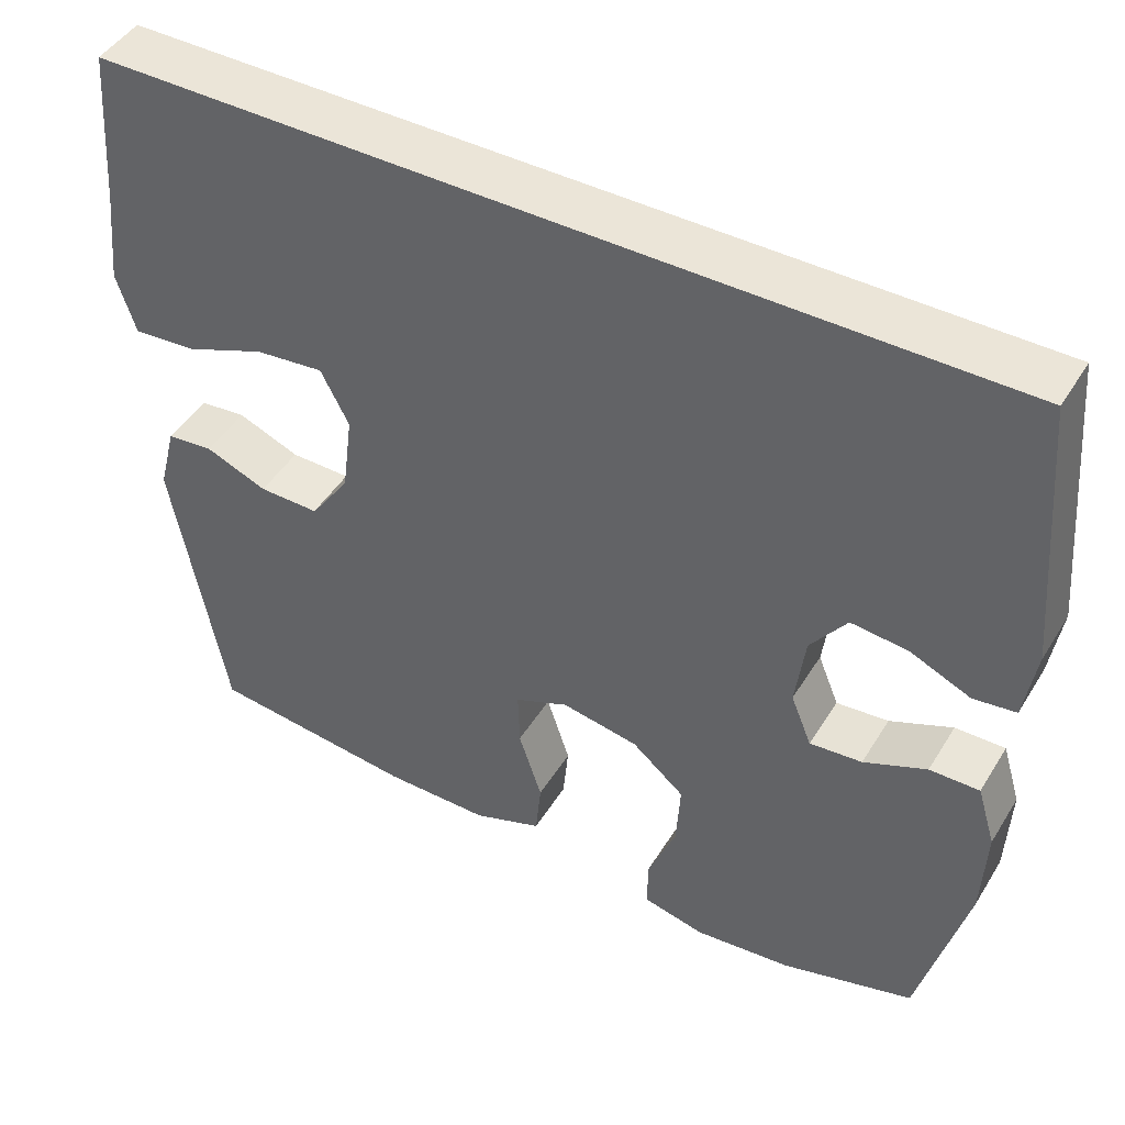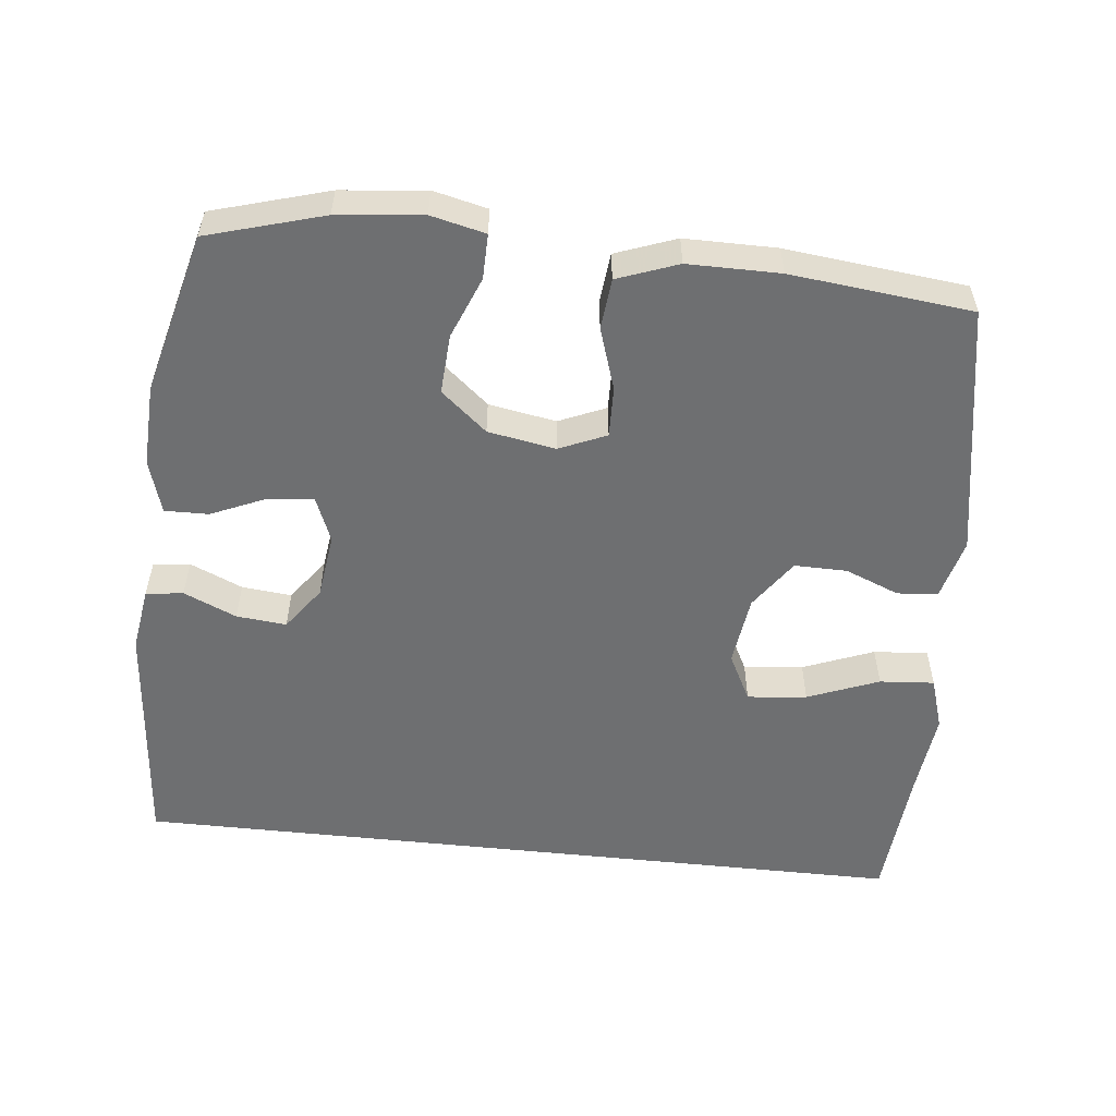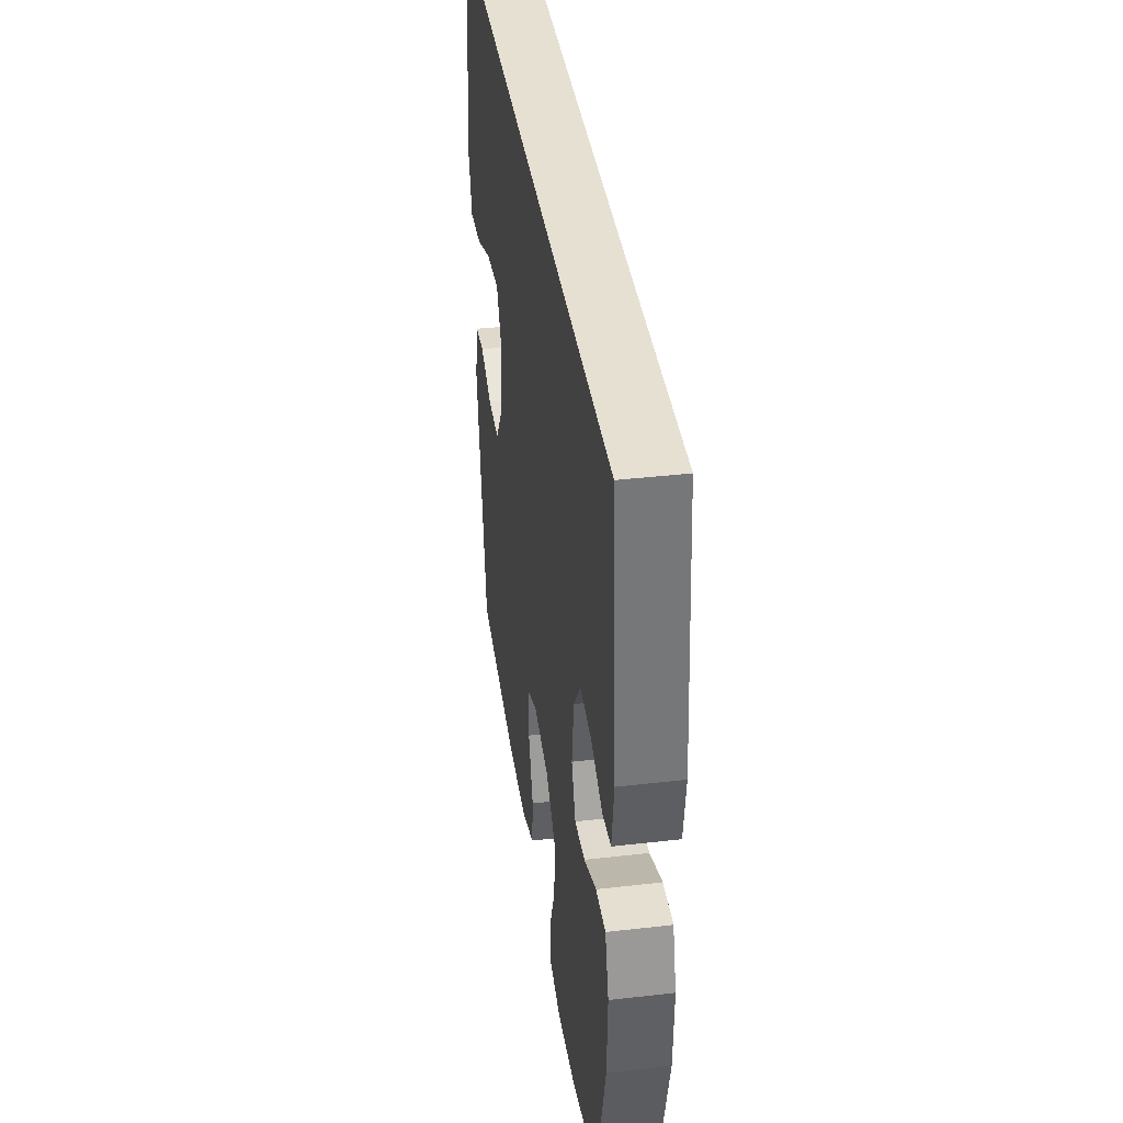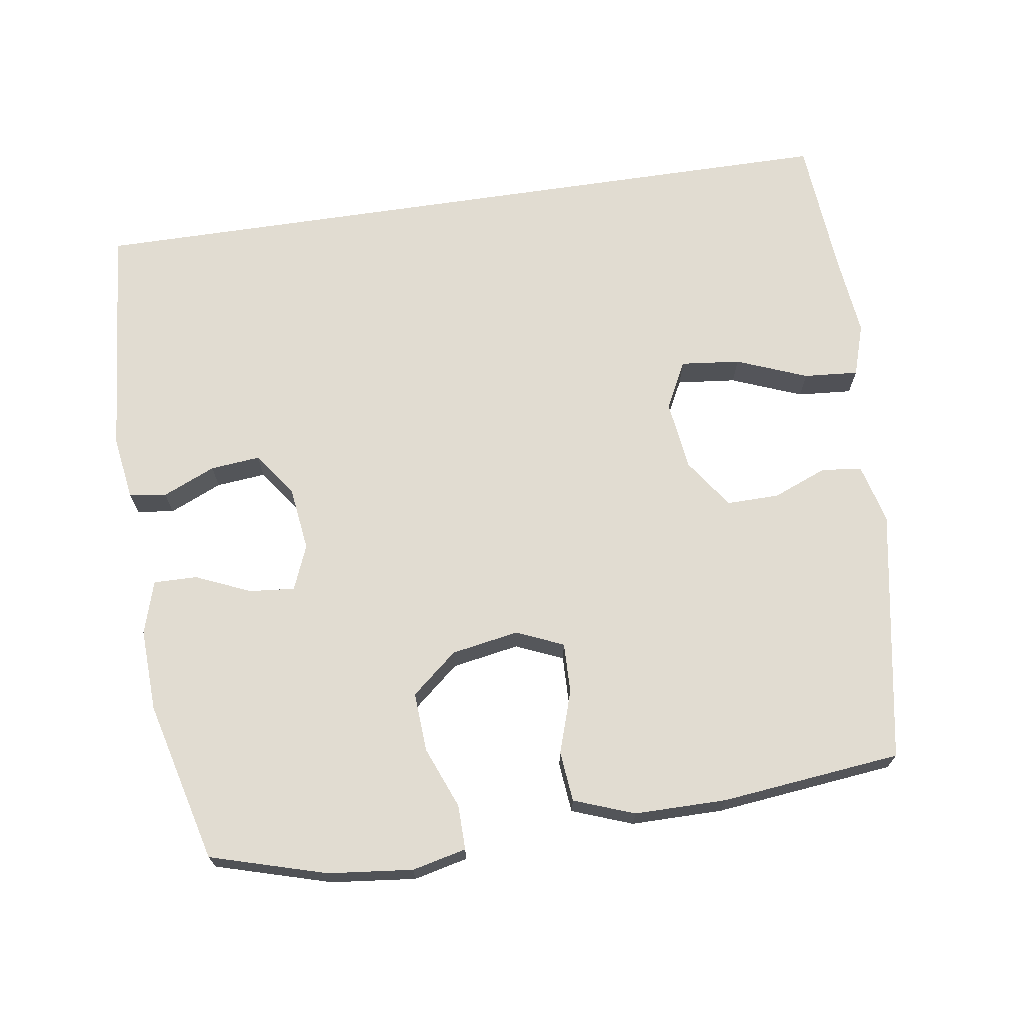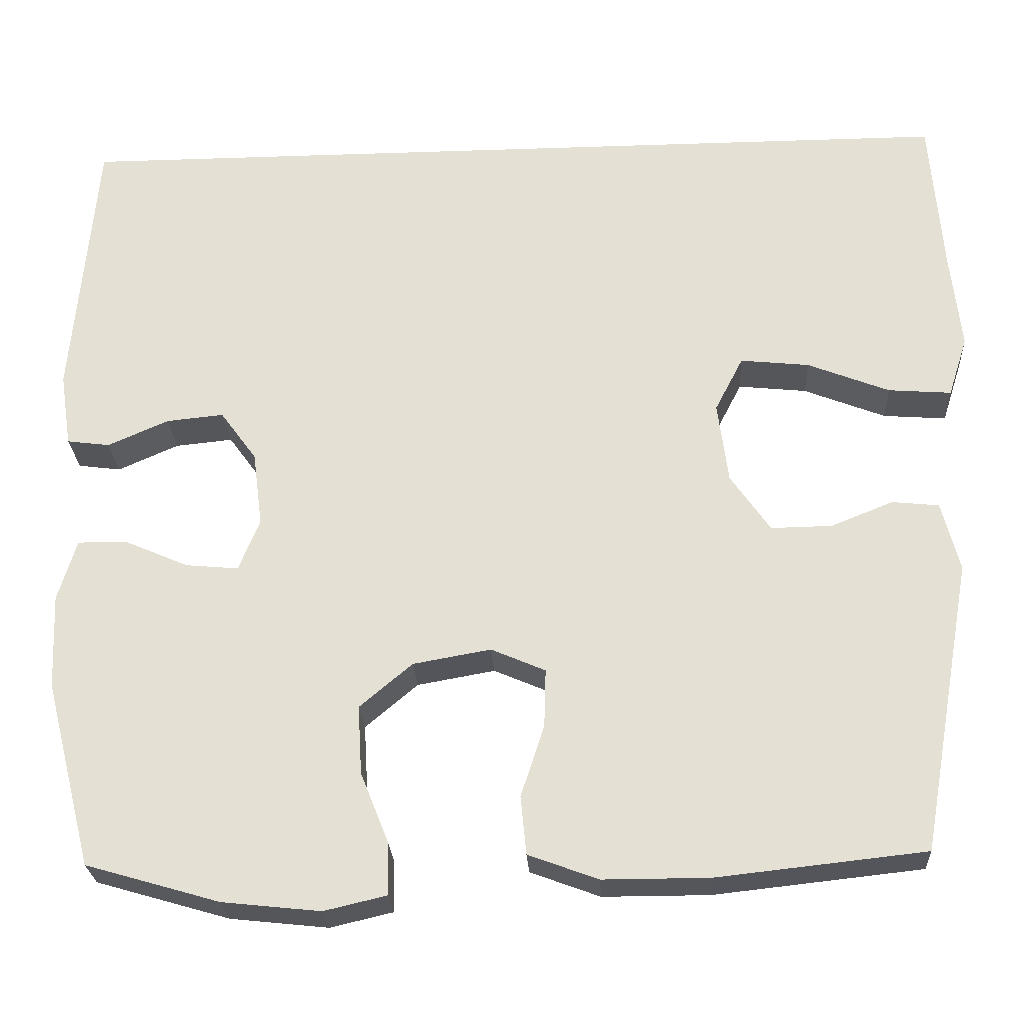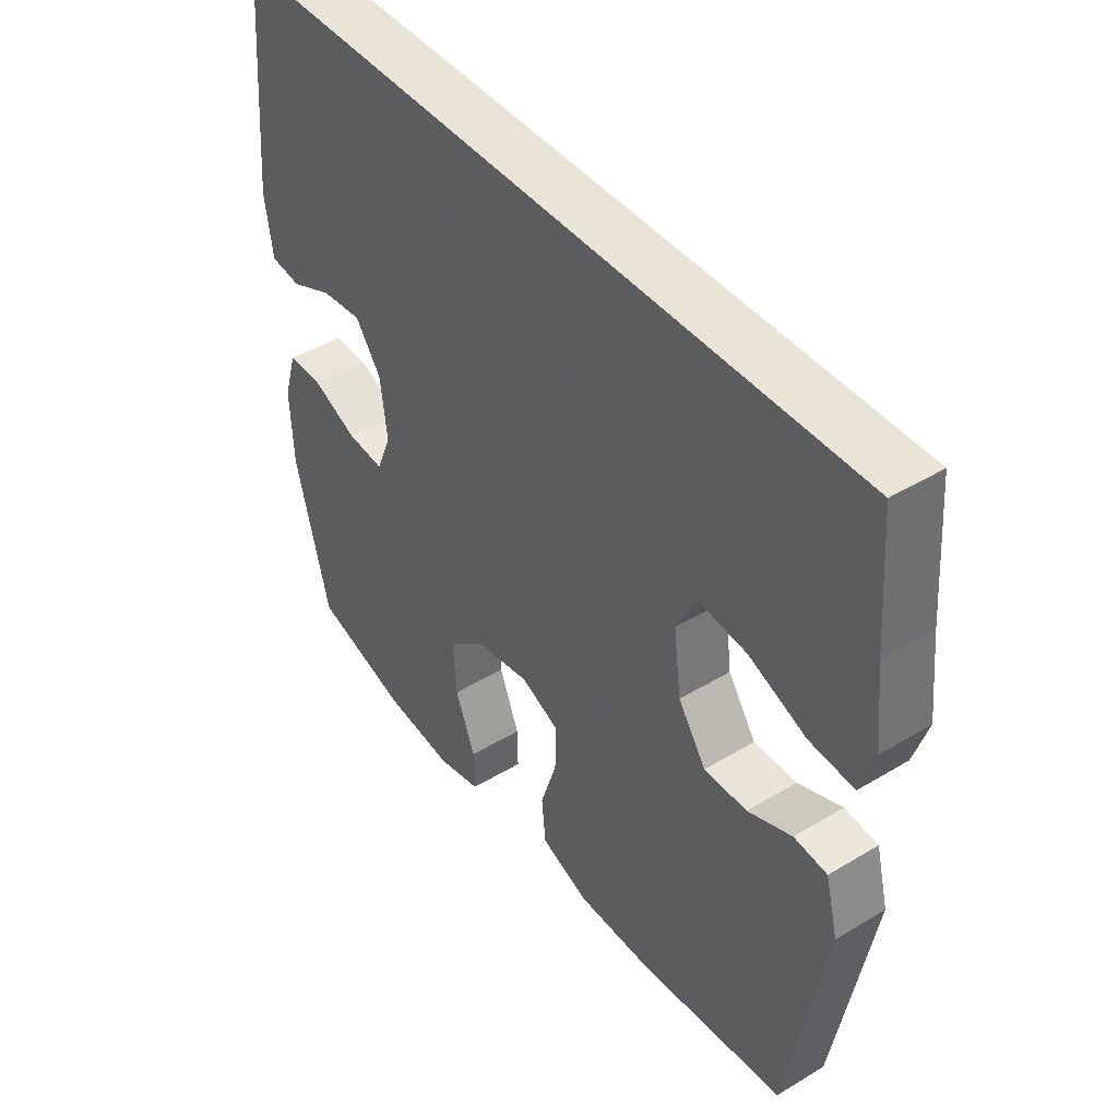
<metadata>
{"format":"obj","ext":"obj","renderer":"f3d","projection":"perspective","resolution":1024,"background":"white","views":[{"elev":46.0,"azim":29.9,"up":"+Z"},{"elev":-54.5,"azim":173.8,"up":"+Y"},{"elev":38.3,"azim":81.7,"up":"+Z"},{"elev":69.1,"azim":171.5,"up":"+Y"},{"elev":-25.7,"azim":-176.9,"up":"+Z"},{"elev":43.7,"azim":-125.4,"up":"+Z"}]}
</metadata>
<code>
v 0.551 0.07 0.5
v 0.58 0.07 0.161
v 0.566 0.07 0.069
v 0.513 0.07 0.062
v 0.438 0.07 0.095
v 0.367 0.07 0.102
v 0.322 0.07 0.04
v 0.31 0.07 -0.053
v 0.336 0.07 -0.117
v 0.401 0.07 -0.111
v 0.479 0.07 -0.077
v 0.541 0.07 -0.076
v 0.564 0.07 -0.152
v 0.559 0.07 -0.27
v 0.5 0.07 -0.5
v 0.335 0.07 -0.548
v 0.214 0.07 -0.561
v 0.137 0.07 -0.543
v 0.138 0.07 -0.479
v 0.173 0.07 -0.391
v 0.178 0.07 -0.306
v 0.113 0.07 -0.251
v 0.017 0.07 -0.234
v -0.05 0.07 -0.263
v -0.048 0.07 -0.335
v -0.019 0.07 -0.424
v -0.026 0.07 -0.496
v -0.112 0.07 -0.528
v -0.243 0.07 -0.528
v -0.5 0.07 -0.5
v -0.565 0.07 -0.138
v -0.543 0.07 -0.052
v -0.485 0.07 -0.046
v -0.408 0.07 -0.077
v -0.333 0.07 -0.078
v -0.284 0.07 -0.007
v -0.271 0.07 0.094
v -0.306 0.07 0.162
v -0.391 0.07 0.153
v -0.492 0.07 0.113
v -0.57 0.07 0.107
v -0.594 0.07 0.182
v -0.581 0.07 0.304
v -0.566 0.07 0.5
v 0.551 0 0.5
v 0.58 0 0.161
v 0.566 0 0.069
v 0.513 0 0.062
v 0.438 0 0.095
v 0.367 0 0.102
v 0.322 0 0.04
v 0.31 0 -0.053
v 0.336 0 -0.117
v 0.401 0 -0.111
v 0.479 0 -0.077
v 0.541 0 -0.076
v 0.564 0 -0.152
v 0.559 0 -0.27
v 0.5 0 -0.5
v 0.335 0 -0.548
v 0.214 0 -0.561
v 0.137 0 -0.543
v 0.138 0 -0.479
v 0.173 0 -0.391
v 0.178 0 -0.306
v 0.113 0 -0.251
v 0.017 0 -0.234
v -0.05 0 -0.263
v -0.048 0 -0.335
v -0.019 0 -0.424
v -0.026 0 -0.496
v -0.112 0 -0.528
v -0.243 0 -0.528
v -0.5 0 -0.5
v -0.565 0 -0.138
v -0.543 0 -0.052
v -0.485 0 -0.046
v -0.408 0 -0.077
v -0.333 0 -0.078
v -0.284 0 -0.007
v -0.271 0 0.094
v -0.306 0 0.162
v -0.391 0 0.153
v -0.492 0 0.113
v -0.57 0 0.107
v -0.594 0 0.182
v -0.581 0 0.304
v -0.566 0 0.5
f 43 44 1 2
f 39 40 41 42
f 38 39 42 43
f 31 32 33 34
f 31 34 35
f 30 31 35
f 29 30 35 36
f 25 26 27 28
f 24 25 28 29
f 17 18 19 20
f 17 20 21
f 16 17 21
f 15 16 21
f 14 15 21 22
f 10 11 12 13
f 9 10 13 14
f 2 3 4 5
f 2 5 6
f 38 43 2 6
f 24 29 36 37
f 23 24 37 38
f 9 14 22 23
f 8 9 23 38
f 7 8 38
f 6 7 38
f 46 45 88 87
f 86 85 84 83
f 87 86 83 82
f 78 77 76 75
f 79 78 75
f 79 75 74
f 80 79 74 73
f 72 71 70 69
f 73 72 69 68
f 64 63 62 61
f 65 64 61
f 65 61 60
f 65 60 59
f 66 65 59 58
f 57 56 55 54
f 58 57 54 53
f 49 48 47 46
f 50 49 46
f 50 46 87 82
f 81 80 73 68
f 82 81 68 67
f 67 66 58 53
f 82 67 53 52
f 82 52 51
f 82 51 50
f 1 45 46 2
f 2 46 47 3
f 3 47 48 4
f 4 48 49 5
f 5 49 50 6
f 6 50 51 7
f 7 51 52 8
f 8 52 53 9
f 9 53 54 10
f 10 54 55 11
f 11 55 56 12
f 12 56 57 13
f 13 57 58 14
f 14 58 59 15
f 15 59 60 16
f 16 60 61 17
f 17 61 62 18
f 18 62 63 19
f 19 63 64 20
f 20 64 65 21
f 21 65 66 22
f 22 66 67 23
f 23 67 68 24
f 24 68 69 25
f 25 69 70 26
f 26 70 71 27
f 27 71 72 28
f 28 72 73 29
f 29 73 74 30
f 30 74 75 31
f 31 75 76 32
f 32 76 77 33
f 33 77 78 34
f 34 78 79 35
f 35 79 80 36
f 36 80 81 37
f 37 81 82 38
f 38 82 83 39
f 39 83 84 40
f 40 84 85 41
f 41 85 86 42
f 42 86 87 43
f 43 87 88 44
f 44 88 45 1

</code>
